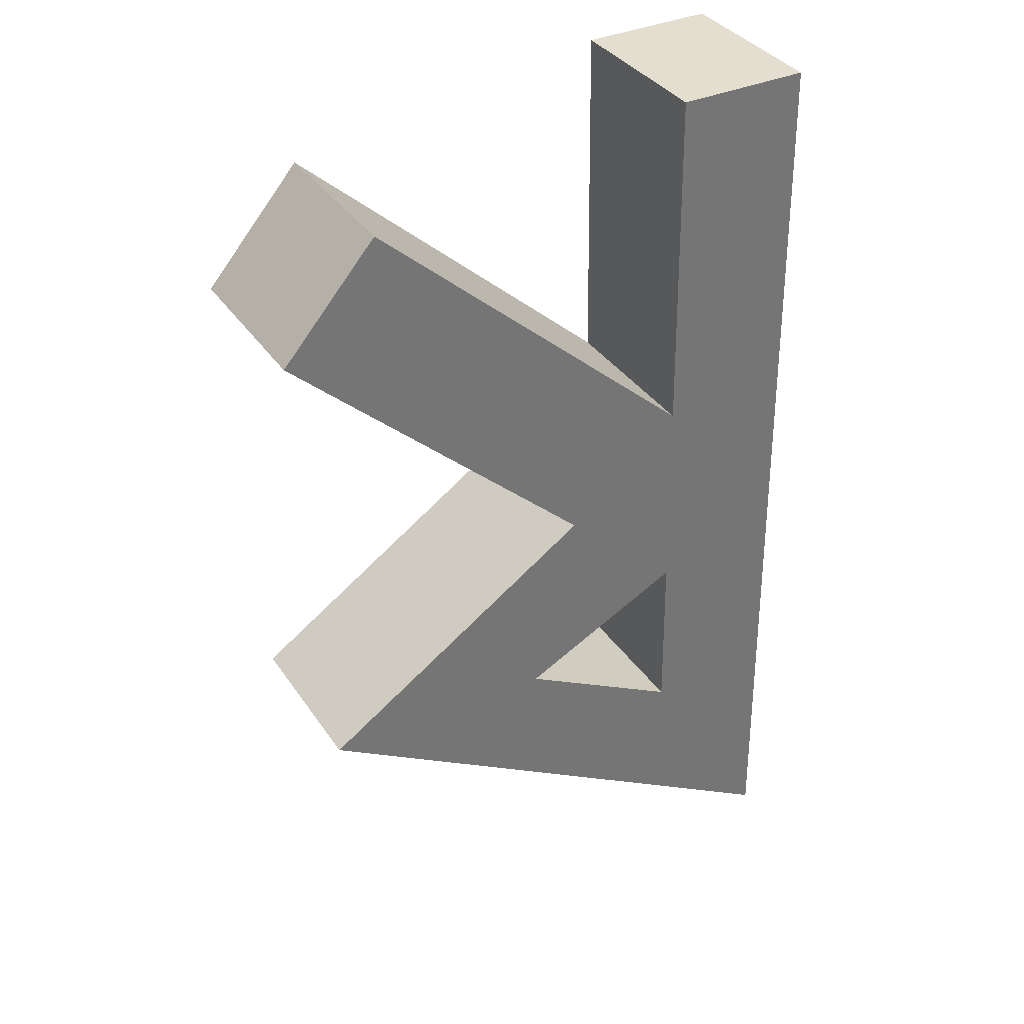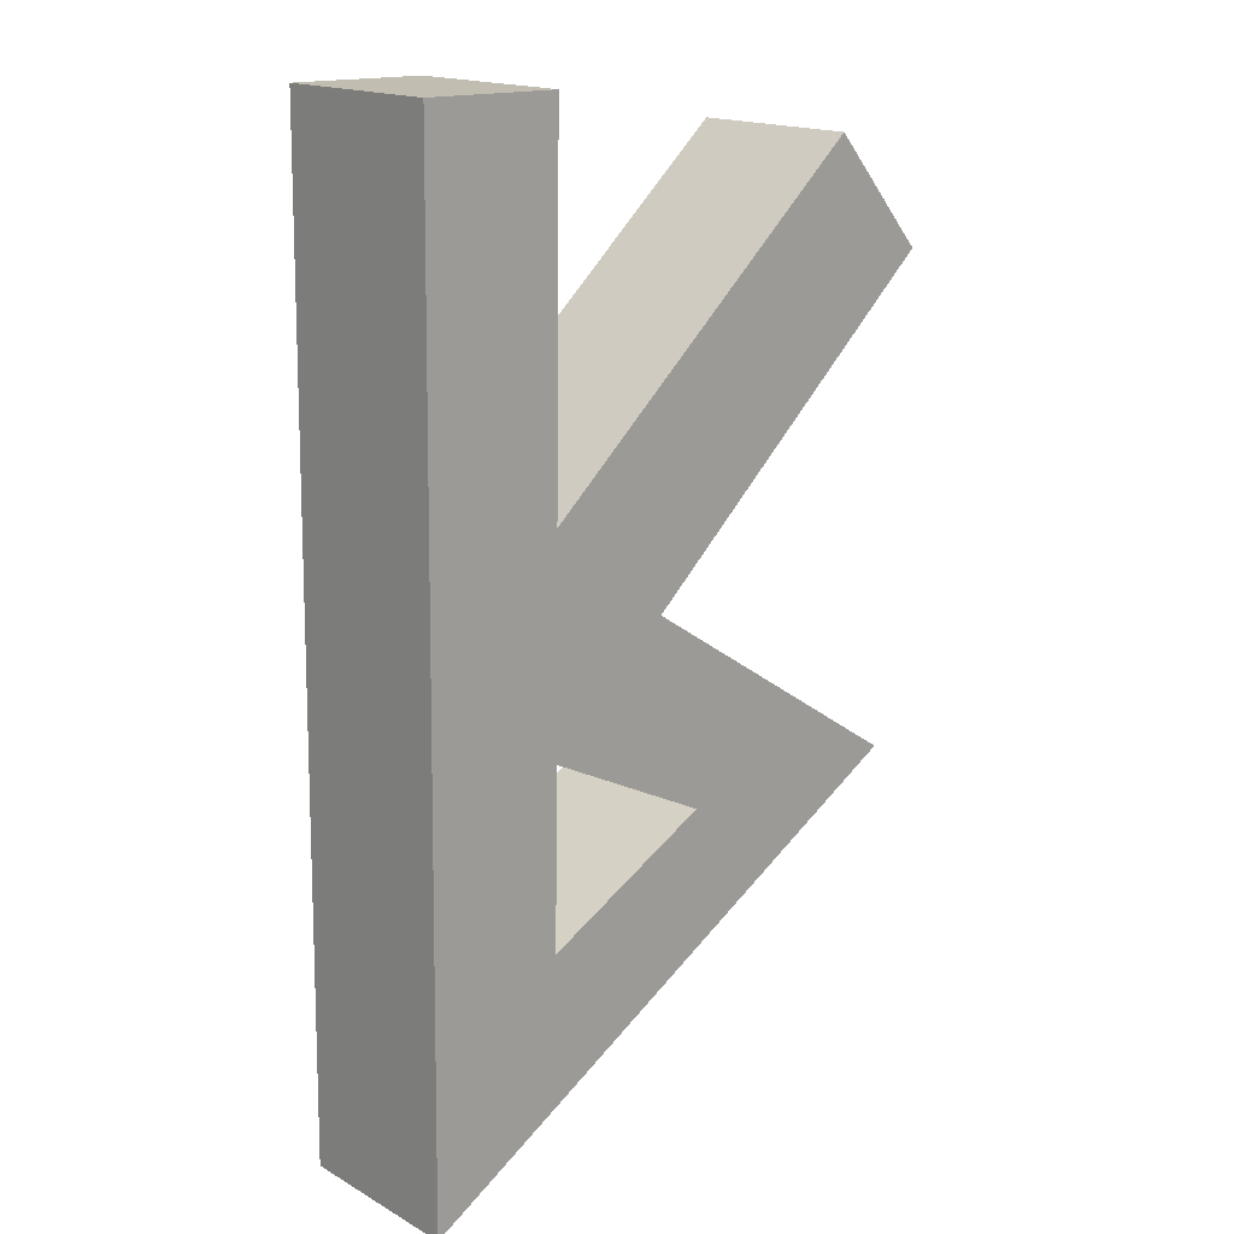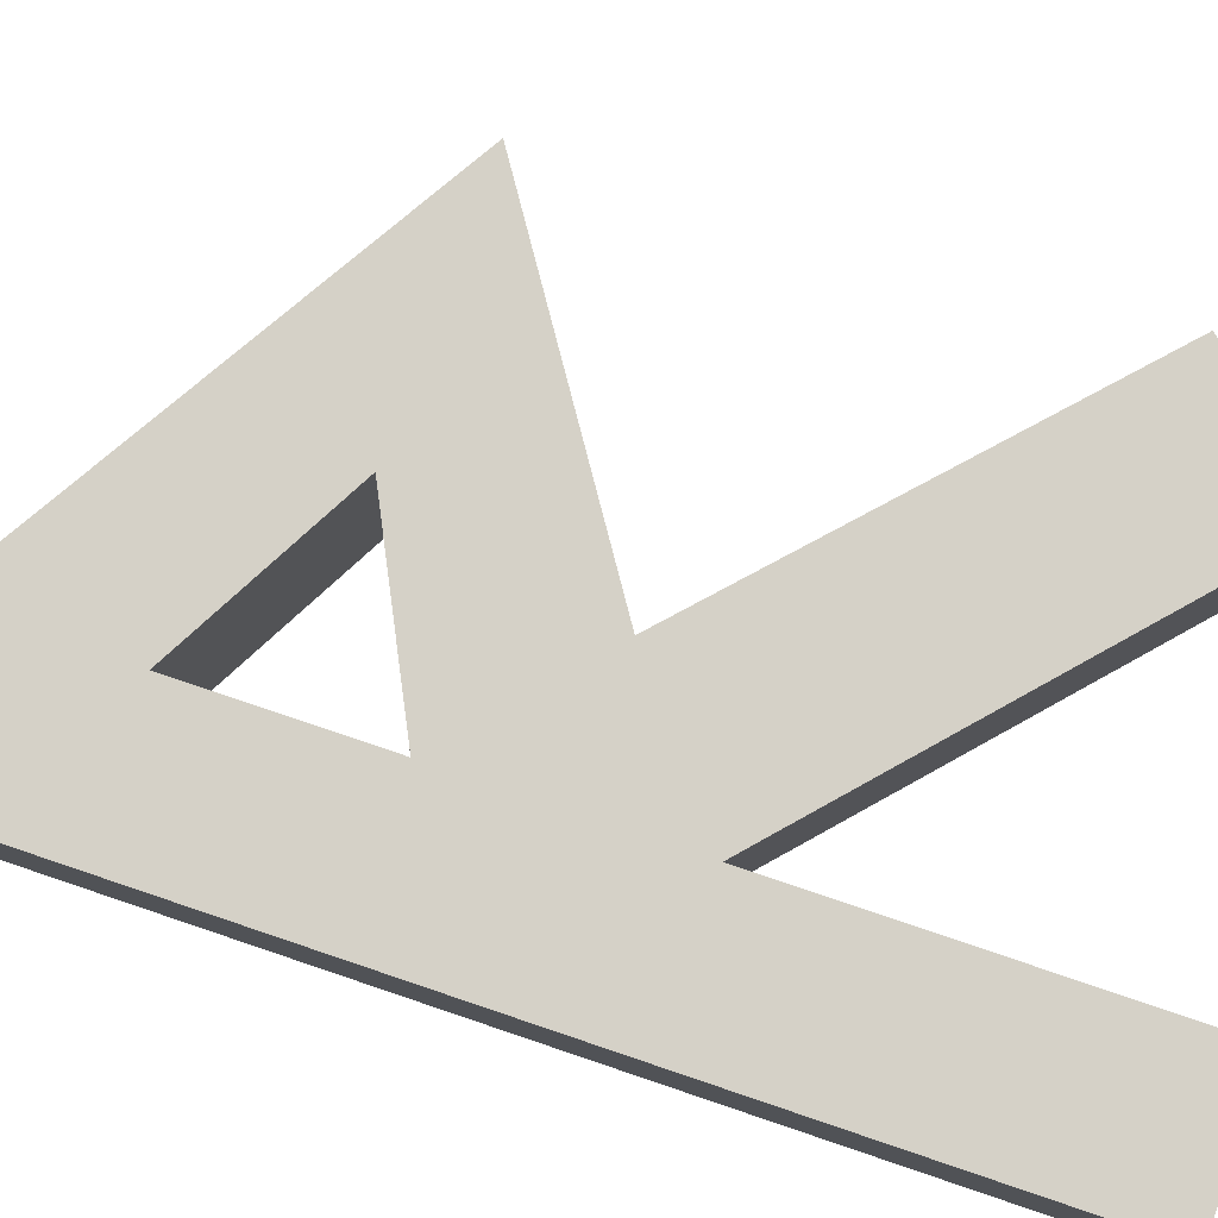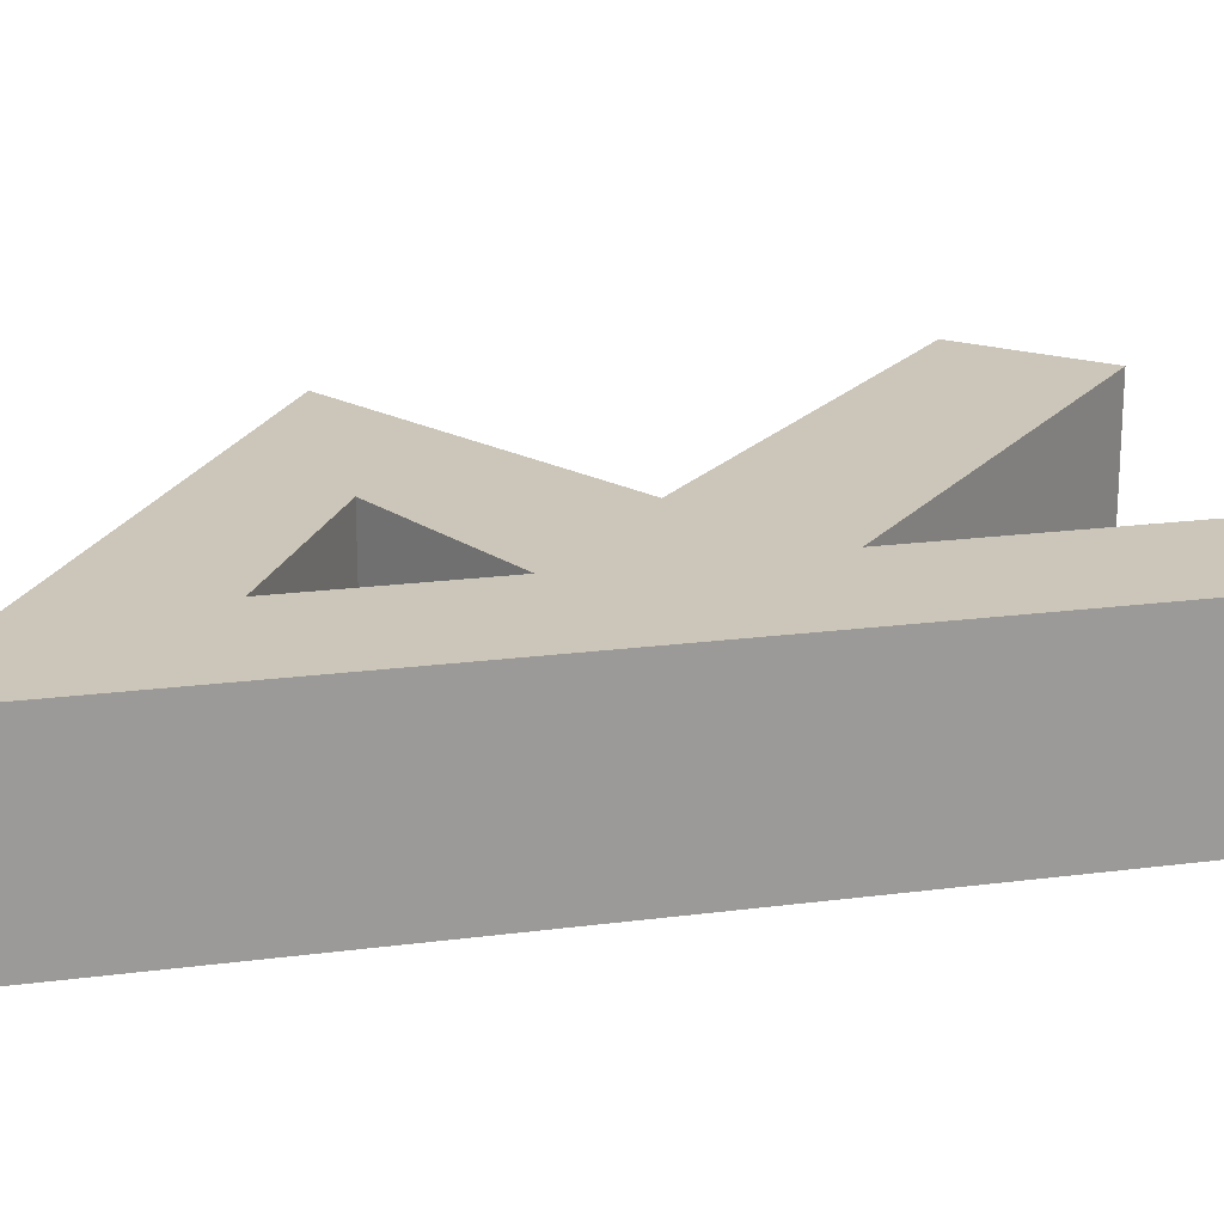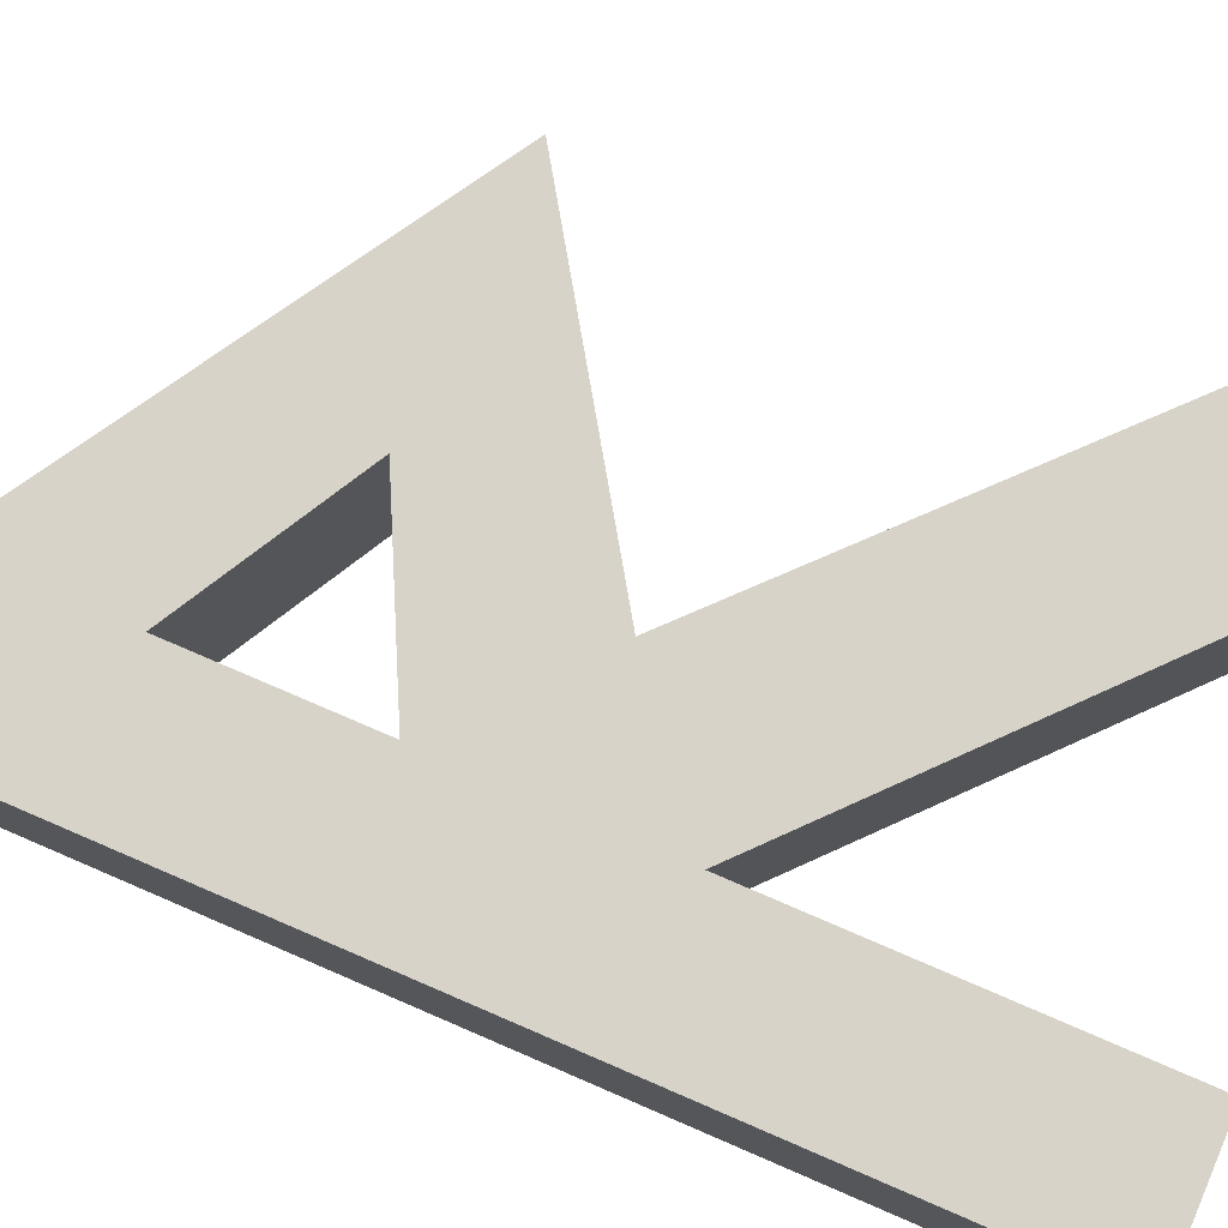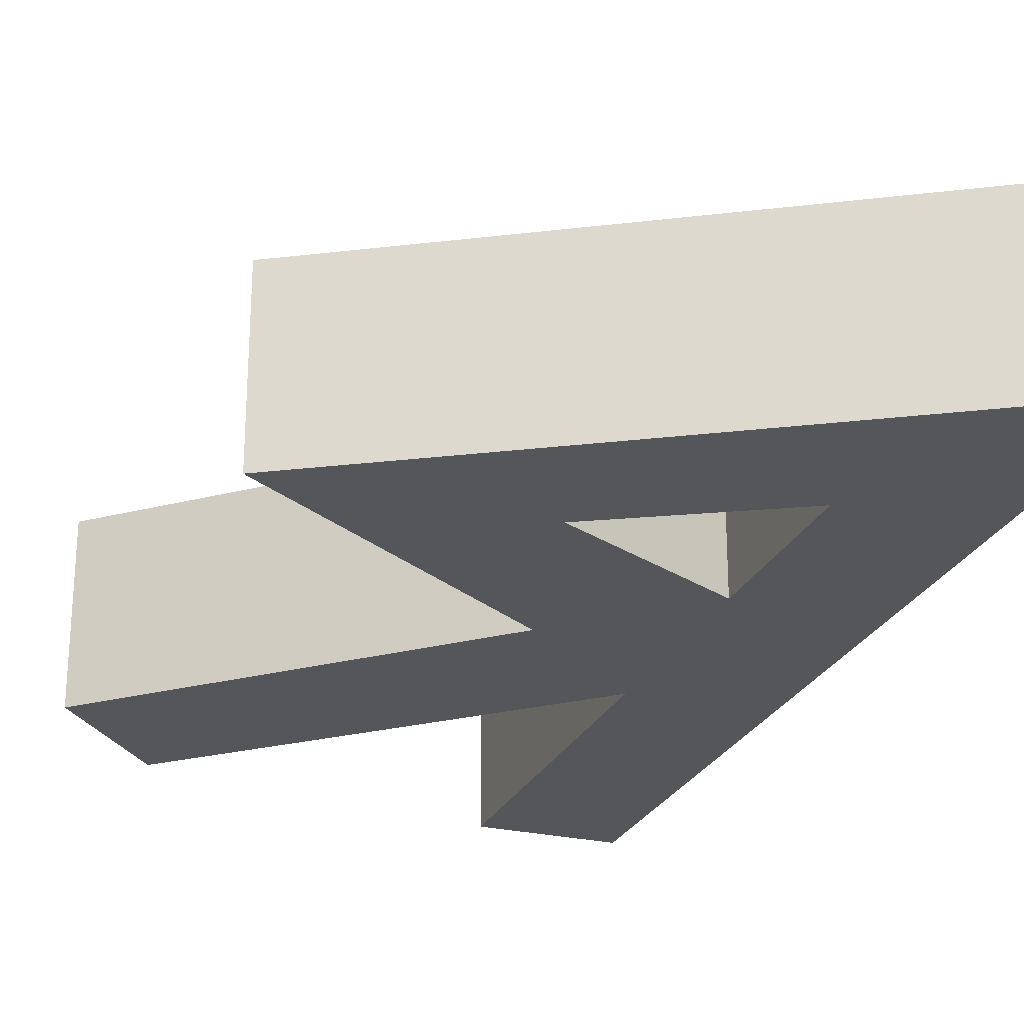
<metadata>
{"format":"obj","ext":"obj","renderer":"f3d","projection":"perspective","resolution":1024,"background":"white","views":[{"elev":35.6,"azim":150.6,"up":"+Z"},{"elev":17.3,"azim":-42.3,"up":"+Z"},{"elev":78.7,"azim":-70.6,"up":"+Y"},{"elev":20.8,"azim":-102.4,"up":"+Y"},{"elev":76.3,"azim":-65.9,"up":"+Y"},{"elev":-25.7,"azim":160.4,"up":"+Y"}]}
</metadata>
<code>
o Raido
v -0.1201 -0.05138 0.2756
v -0.1201 0.05138 0.2756
v -0.1279 0.05138 -0.2991
v -0.04061 -0.05138 0.2745
v -0.04061 0.05138 0.2745
v 0.2135 -0.05138 0.1747
v 0.2135 0.05138 0.1747
v -0.1238 -0.05138 0.003079
v -0.1238 0.05138 0.003079
v -0.04518 -0.05138 -0.05967
v -0.04518 0.05138 -0.05967
v -0.04349 0.05138 0.06366
v -0.04349 -0.05138 0.06366
v 0.1561 -0.05138 0.241
v 0.1561 0.05138 0.241
v 0.02676 0.05138 0.004302
v 0.02676 -0.05138 0.004302
v -0.04661 -0.05138 -0.164
v -0.1279 -0.05138 -0.2991
v -0.04661 0.05138 -0.164
v 0.196 -0.05138 -0.1095
v 0.196 0.05138 -0.1095
v 0.05383 -0.05138 -0.1102
v 0.05383 0.05138 -0.1102
f 13 17 6 14
f 13 12 5 4
f 4 5 2 1
f 8 13 4 1
f 12 9 2 5
f 19 18 10 8
f 20 3 9 11
f 18 20 11 10
f 8 10 17 13
f 1 2 9 8
f 15 14 6 7
f 23 21 17 10
f 16 12 15 7
f 11 9 12 16
f 18 19 21 23
f 8 9 3 19
f 21 22 16 17
f 3 20 24 22
f 19 3 22 21
f 20 18 23 24
f 17 16 7 6
f 12 13 14 15
f 22 24 11 16
f 24 23 10 11

</code>
